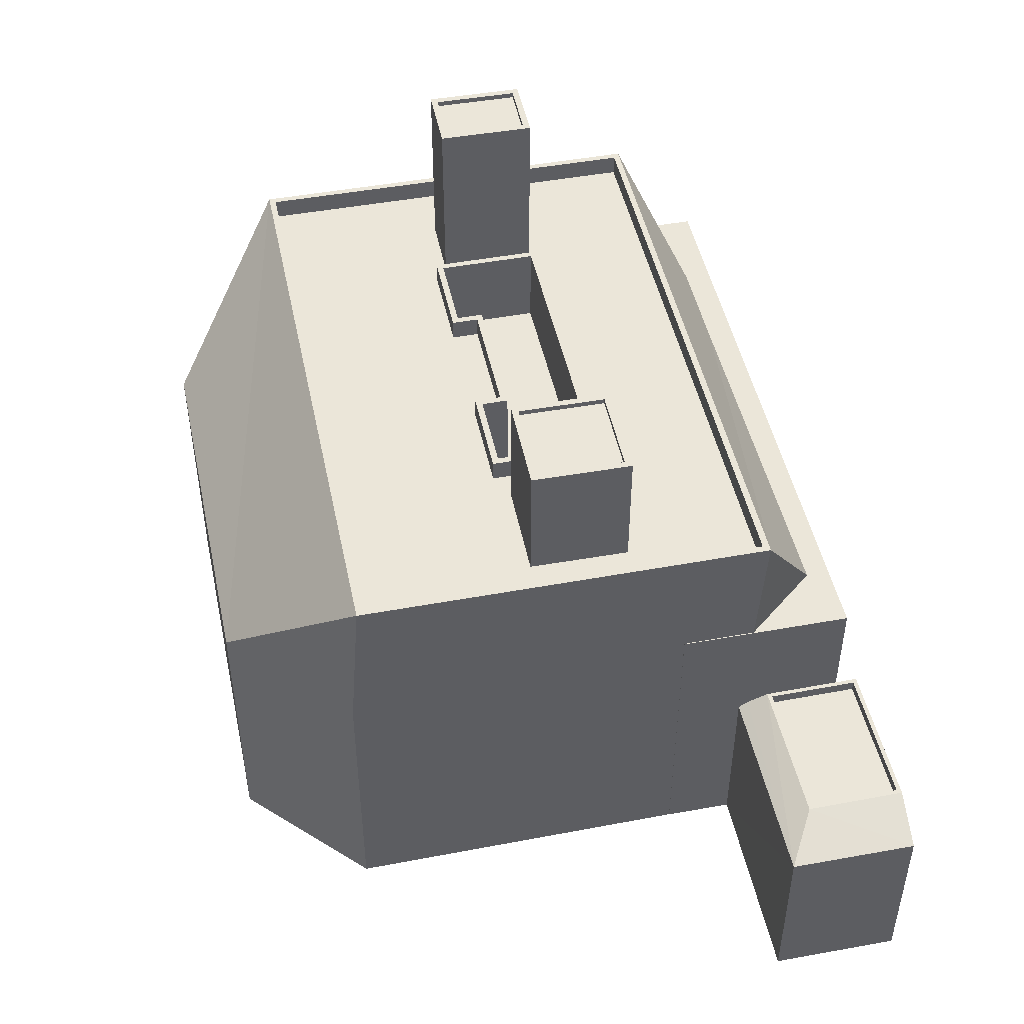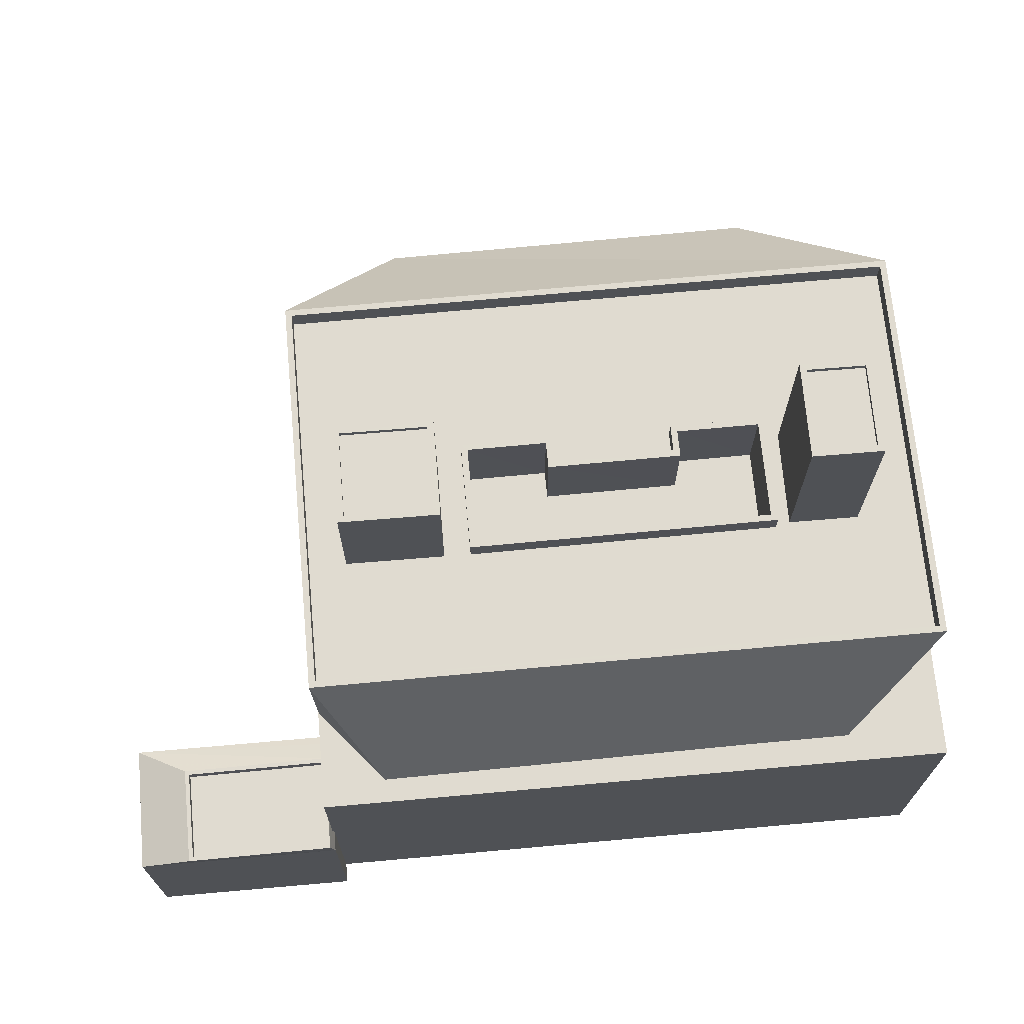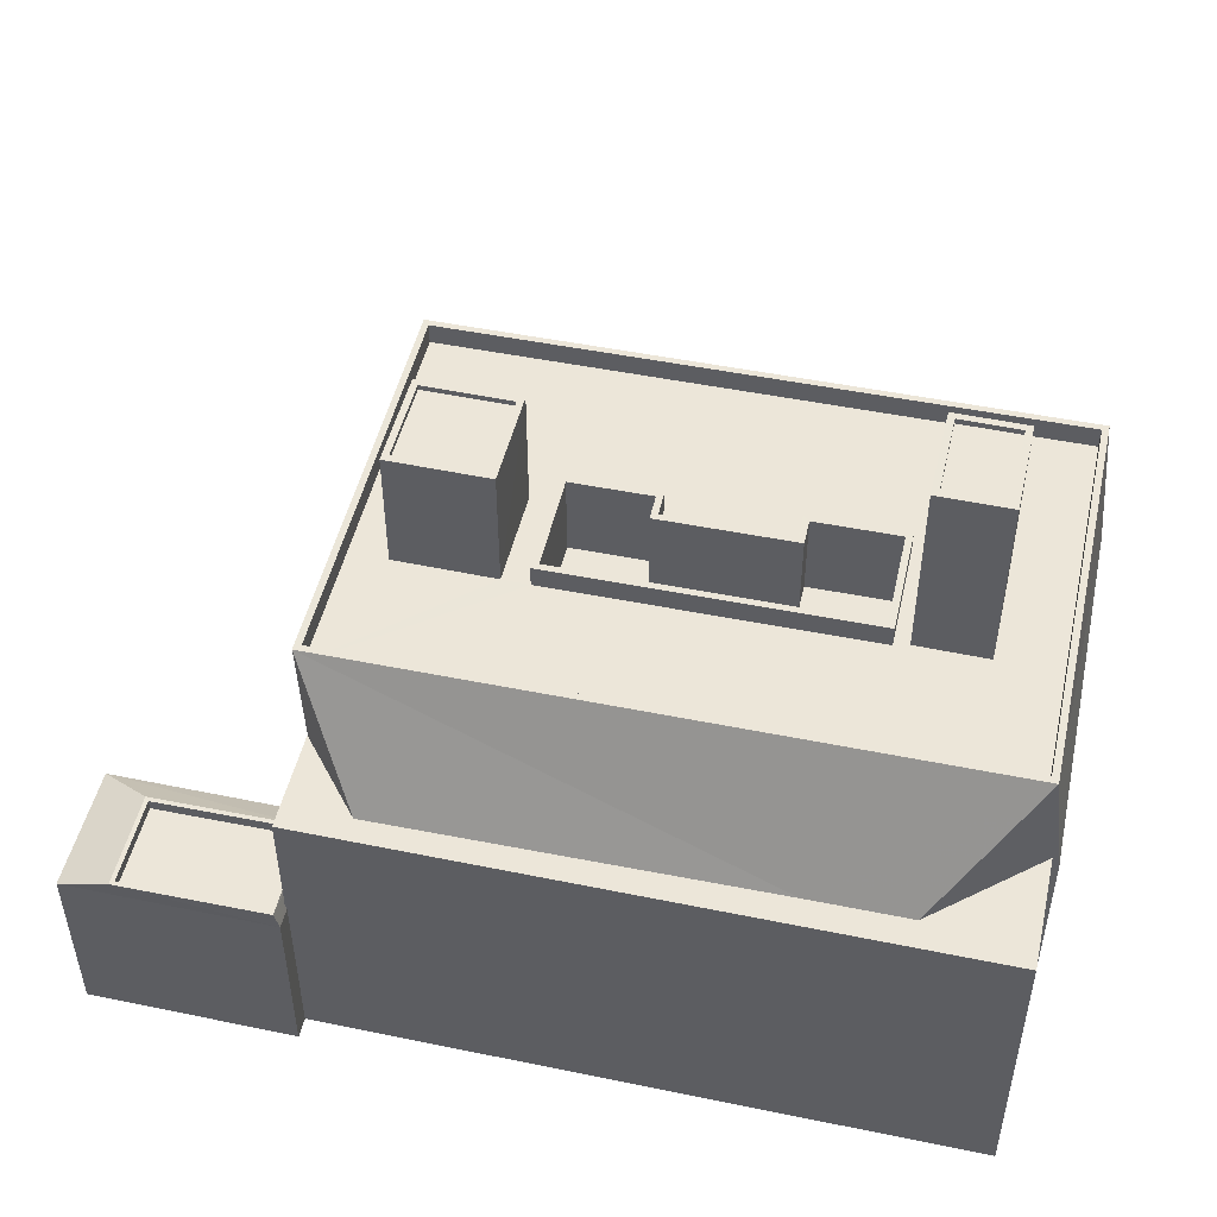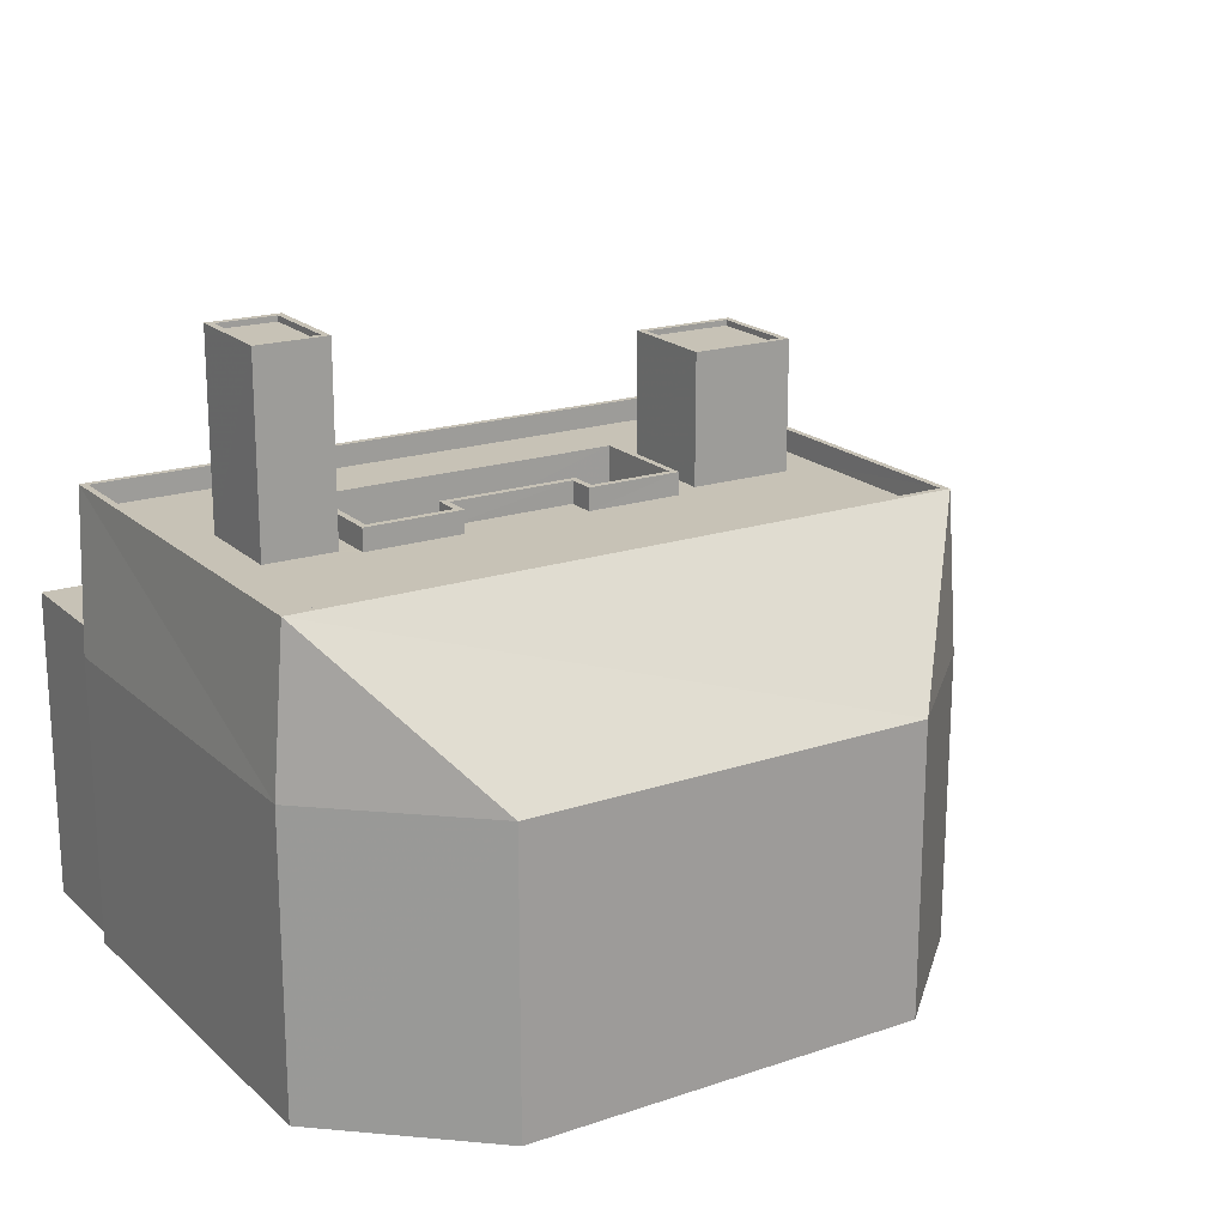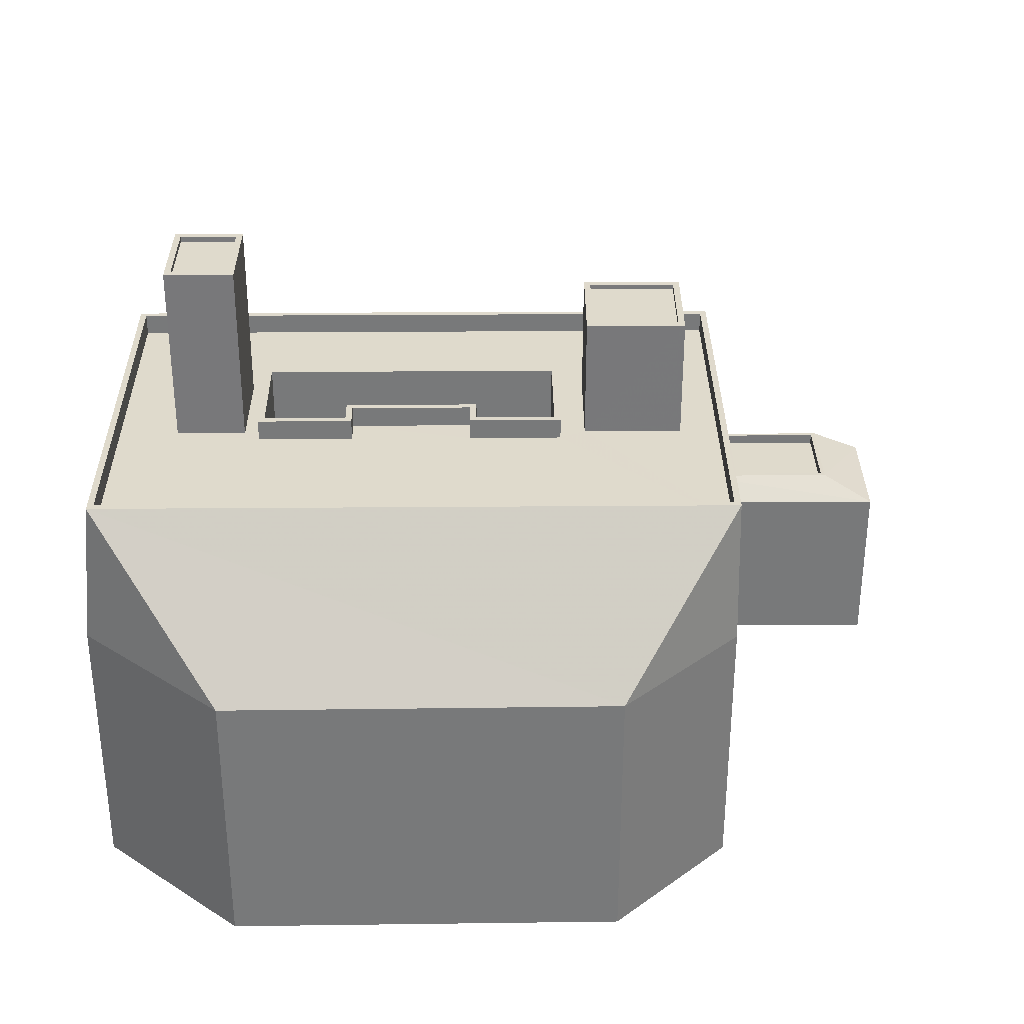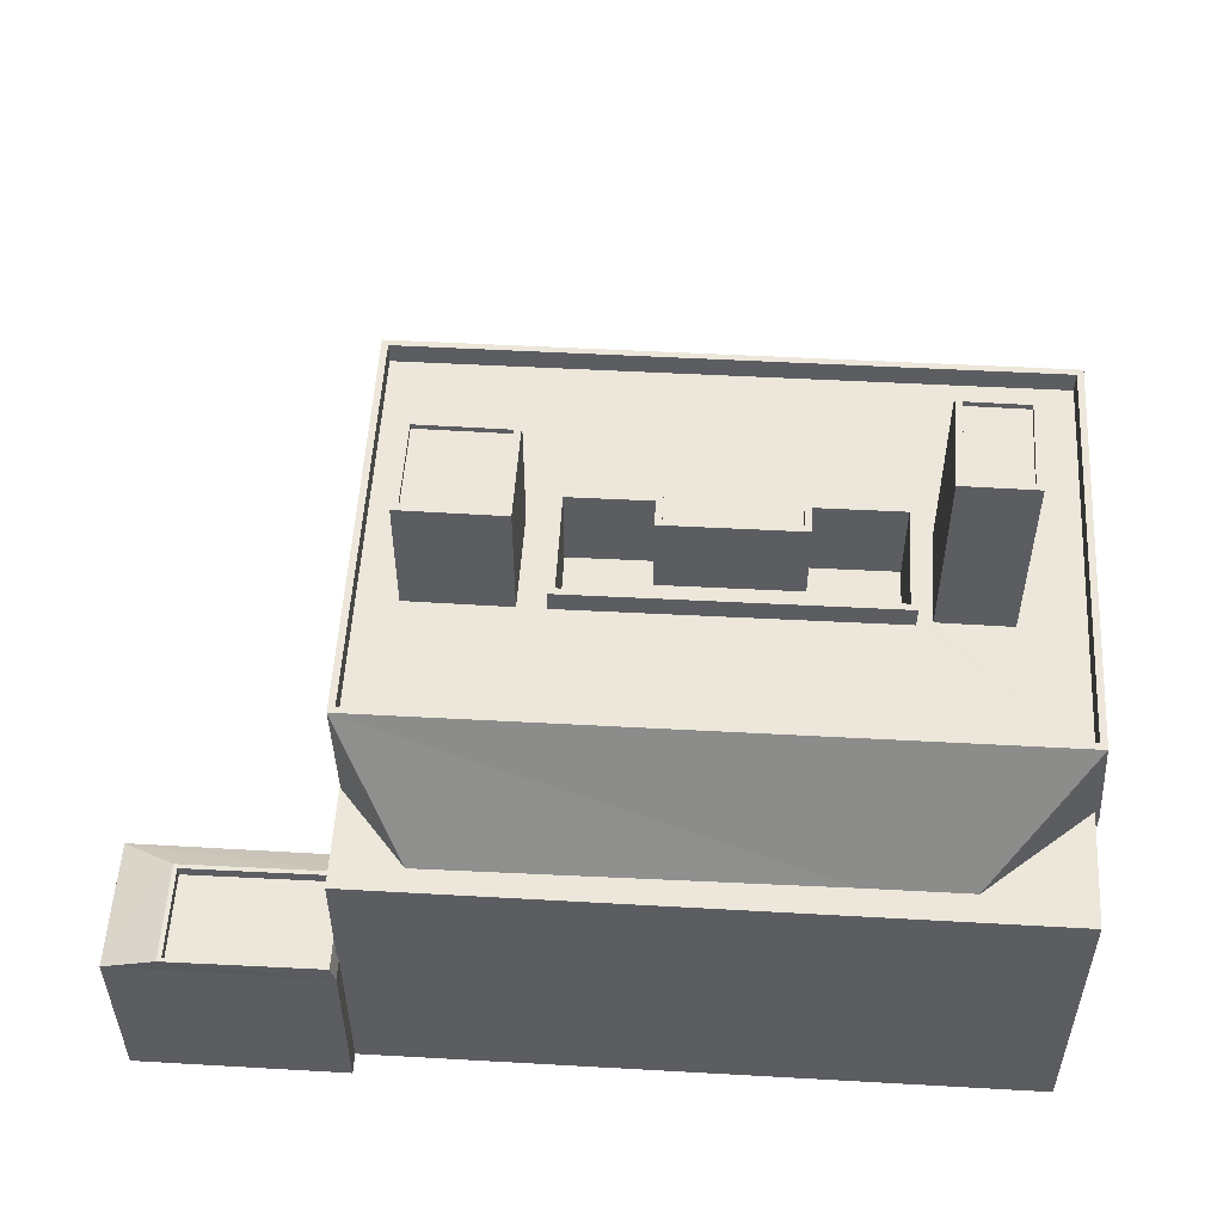
<metadata>
{"format":"obj","ext":"obj","renderer":"f3d","projection":"perspective","resolution":1024,"background":"white","views":[{"elev":47.3,"azim":77.6,"up":"+Z"},{"elev":69.9,"azim":174.1,"up":"+Z"},{"elev":49.0,"azim":-167.9,"up":"+Z"},{"elev":19.2,"azim":-32.6,"up":"+Z"},{"elev":32.4,"azim":-1.3,"up":"+Z"},{"elev":53.5,"azim":-177.3,"up":"+Z"}]}
</metadata>
<code>
v -9320 -3.619e+04 21.35
v -9290 -3.62e+04 21.33
v -9320 -3.62e+04 21.35
v -9320 -3.62e+04 21.35
v -9320 -3.621e+04 21.34
v -9290 -3.619e+04 21.33
v -9280 -3.619e+04 21.32
v -9290 -3.619e+04 21.33
v -9314 -3.622e+04 21.34
v -9280 -3.62e+04 21.32
v -9290 -3.62e+04 21.33
v -9295 -3.622e+04 21.32
v -9290 -3.622e+04 21.32
v -9290 -3.62e+04 21.33
v -9290 -3.62e+04 35.39
v -9290 -3.62e+04 35.39
v -9290 -3.62e+04 35.39
v -9315 -3.619e+04 35.41
v -9320 -3.619e+04 35.41
v -9320 -3.62e+04 35.41
v -9290 -3.619e+04 35.39
v -9290 -3.62e+04 35.39
v -9311 -3.619e+04 35.41
v -9293 -3.619e+04 35.39
v -9280 -3.619e+04 29.69
v -9282 -3.62e+04 30.59
v -9280 -3.62e+04 29.69
v -9282 -3.619e+04 30.59
v -9289 -3.62e+04 30.59
v -9290 -3.62e+04 29.99
v -9290 -3.62e+04 29.7
v -9290 -3.619e+04 30.04
v -9289 -3.619e+04 30.6
v -9290 -3.619e+04 29.7
v -9290 -3.619e+04 30.03
v -9290 -3.619e+04 29.7
v -9289 -3.619e+04 30.1
v -9289 -3.619e+04 30.09
v -9283 -3.62e+04 30.09
v -9283 -3.619e+04 30.09
v -9289 -3.619e+04 30.59
v -9283 -3.62e+04 30.59
v -9283 -3.619e+04 30.59
v -9289 -3.619e+04 30.6
v -9290 -3.62e+04 41.25
v -9319 -3.62e+04 41.28
v -9290 -3.622e+04 41.25
v -9320 -3.621e+04 41.27
v -9295 -3.622e+04 34.31
v -9314 -3.622e+04 34.33
v -9320 -3.62e+04 34.34
v -9320 -3.621e+04 34.33
v -9290 -3.62e+04 41.25
v -9290 -3.621e+04 41.25
v -9319 -3.621e+04 41.27
v -9319 -3.62e+04 41.27
v -9319 -3.621e+04 40.27
v -9316 -3.621e+04 40.27
v -9316 -3.62e+04 40.27
v -9319 -3.62e+04 40.27
v -9313 -3.62e+04 40.27
v -9312 -3.62e+04 40.27
v -9313 -3.621e+04 40.27
v -9312 -3.621e+04 40.27
v -9298 -3.62e+04 40.26
v -9290 -3.62e+04 40.25
v -9292 -3.621e+04 40.25
v -9290 -3.621e+04 40.25
v -9290 -3.62e+04 40.25
v -9292 -3.62e+04 40.25
v -9319 -3.621e+04 40.27
v -9290 -3.621e+04 40.25
v -9302 -3.621e+04 40.26
v -9296 -3.62e+04 40.26
v -9308 -3.621e+04 40.26
v -9302 -3.621e+04 40.26
v -9312 -3.621e+04 40.27
v -9298 -3.621e+04 40.26
v -9297 -3.621e+04 40.26
v -9308 -3.621e+04 40.26
v -9316 -3.621e+04 48.58
v -9313 -3.621e+04 48.58
v -9313 -3.62e+04 48.58
v -9316 -3.62e+04 48.59
v -9313 -3.62e+04 48.83
v -9313 -3.621e+04 48.83
v -9313 -3.62e+04 48.83
v -9313 -3.621e+04 48.83
v -9316 -3.62e+04 48.84
v -9316 -3.62e+04 48.84
v -9316 -3.621e+04 48.83
v -9316 -3.621e+04 48.83
v -9302 -3.621e+04 37.26
v -9298 -3.621e+04 37.26
v -9302 -3.621e+04 37.26
v -9312 -3.621e+04 37.27
v -9308 -3.621e+04 37.26
v -9312 -3.62e+04 37.27
v -9298 -3.62e+04 37.26
v -9308 -3.621e+04 37.26
v -9302 -3.621e+04 41.26
v -9302 -3.621e+04 41.26
v -9302 -3.621e+04 41.26
v -9298 -3.621e+04 41.26
v -9298 -3.621e+04 41.26
v -9308 -3.621e+04 41.26
v -9302 -3.621e+04 41.26
v -9312 -3.621e+04 41.27
v -9308 -3.621e+04 41.26
v -9312 -3.621e+04 41.27
v -9308 -3.621e+04 41.26
v -9308 -3.621e+04 41.26
v -9298 -3.62e+04 41.26
v -9298 -3.62e+04 41.26
v -9312 -3.62e+04 41.27
v -9312 -3.62e+04 41.27
v -9296 -3.621e+04 45.81
v -9292 -3.621e+04 45.8
v -9292 -3.62e+04 45.8
v -9296 -3.62e+04 45.81
v -9296 -3.62e+04 46.06
v -9292 -3.62e+04 46.05
v -9296 -3.62e+04 46.06
v -9292 -3.62e+04 46.05
v -9297 -3.621e+04 46.06
v -9292 -3.621e+04 46.05
v -9292 -3.621e+04 46.05
v -9296 -3.621e+04 46.06
v -9290 -3.62e+04 34.32
v -9320 -3.62e+04 34.34
v -9290 -3.622e+04 34.31
f 1 2 3
f 4 3 5
f 6 7 8
f 2 1 8
f 9 5 3
f 7 10 8
f 11 12 9
f 11 13 12
f 2 14 11
f 8 10 2
f 2 11 3
f 11 9 3
f 15 16 17
f 18 19 20
f 17 21 22
f 23 24 21
f 23 19 18
f 21 19 23
f 15 17 22
f 21 24 22
f 25 26 27
f 28 26 25
f 26 29 27
f 30 27 29
f 30 31 27
f 32 29 33
f 32 30 29
f 34 35 33
f 33 35 32
f 36 35 34
f 34 28 25
f 37 38 39
f 40 37 39
f 41 29 26
f 42 41 26
f 41 33 29
f 26 28 43
f 42 26 43
f 43 28 33
f 44 33 41
f 43 33 44
f 24 23 45
f 23 46 45
f 23 18 46
f 47 48 49
f 49 48 50
f 51 52 46
f 52 48 46
f 53 47 45
f 53 54 47
f 55 48 47
f 54 55 47
f 55 46 48
f 55 56 46
f 53 45 46
f 56 53 46
f 57 58 59
f 57 59 60
f 60 61 62
f 61 63 64
f 61 64 62
f 59 61 60
f 65 66 60
f 62 65 60
f 67 68 69
f 70 67 69
f 58 57 71
f 71 72 73
f 65 74 66
f 69 66 70
f 72 68 67
f 75 73 76
f 63 58 77
f 78 79 65
f 64 63 77
f 72 67 79
f 73 72 78
f 73 75 80
f 70 66 74
f 79 74 65
f 77 71 80
f 58 71 77
f 80 71 73
f 72 79 78
f 81 82 83
f 84 81 83
f 85 86 87
f 85 88 86
f 87 89 90
f 87 90 85
f 91 86 92
f 91 90 89
f 92 86 88
f 90 91 92
f 93 94 95
f 96 97 98
f 94 99 95
f 100 97 96
f 97 99 98
f 95 99 97
f 101 102 103
f 104 105 103
f 101 106 102
f 104 103 107
f 108 109 110
f 109 111 110
f 112 106 111
f 112 111 109
f 102 106 112
f 103 102 107
f 104 113 114
f 115 108 110
f 115 114 113
f 104 114 105
f 116 115 110
f 114 115 116
f 117 118 119
f 120 117 119
f 121 122 123
f 121 124 122
f 123 125 121
f 126 122 127
f 125 126 127
f 127 122 124
f 121 125 128
f 127 128 125
f 17 129 14
f 14 129 11
f 16 129 17
f 3 130 1
f 130 20 19
f 130 19 1
f 21 36 19
f 19 36 1
f 35 36 21
f 1 36 8
f 35 21 32
f 2 31 14
f 14 31 17
f 30 21 17
f 32 21 30
f 31 30 17
f 36 34 6
f 8 36 6
f 25 7 6
f 34 25 6
f 27 10 7
f 25 27 7
f 2 10 27
f 31 2 27
f 33 28 34
f 42 40 39
f 42 43 40
f 42 39 38
f 41 42 38
f 41 38 37
f 44 41 37
f 43 37 40
f 43 44 37
f 130 4 51
f 130 3 4
f 131 13 11
f 129 131 11
f 131 12 13
f 131 49 12
f 49 9 12
f 49 50 9
f 50 5 9
f 50 52 5
f 52 4 5
f 52 51 4
f 24 45 22
f 129 16 131
f 131 16 47
f 16 15 47
f 45 15 22
f 45 47 15
f 47 49 131
f 48 52 50
f 46 20 51
f 51 20 130
f 18 20 46
f 72 54 68
f 69 68 53
f 69 53 66
f 68 54 53
f 54 72 71
f 55 54 71
f 60 56 57
f 57 55 71
f 57 56 55
f 53 60 66
f 53 56 60
f 98 110 96
f 98 116 110
f 96 111 100
f 96 110 111
f 111 106 97
f 100 111 97
f 97 101 95
f 97 106 101
f 95 103 93
f 95 101 103
f 93 105 94
f 93 103 105
f 105 114 99
f 94 105 99
f 114 116 98
f 99 114 98
f 85 84 83
f 85 90 84
f 88 83 82
f 88 85 83
f 88 82 81
f 92 88 81
f 92 81 84
f 90 92 84
f 86 61 87
f 86 63 61
f 58 63 86
f 91 58 86
f 59 58 91
f 89 59 91
f 87 59 89
f 87 61 59
f 104 78 65
f 113 104 65
f 104 73 78
f 104 107 73
f 107 76 73
f 107 102 76
f 102 75 76
f 102 112 75
f 109 80 75
f 112 109 75
f 109 77 80
f 109 108 77
f 77 108 64
f 64 115 62
f 64 108 115
f 113 65 62
f 115 113 62
f 124 120 119
f 124 121 120
f 127 119 118
f 127 124 119
f 127 118 117
f 128 127 117
f 128 117 120
f 121 128 120
f 126 70 122
f 126 67 70
f 79 67 126
f 125 79 126
f 74 79 125
f 123 74 125
f 122 74 123
f 122 70 74

</code>
